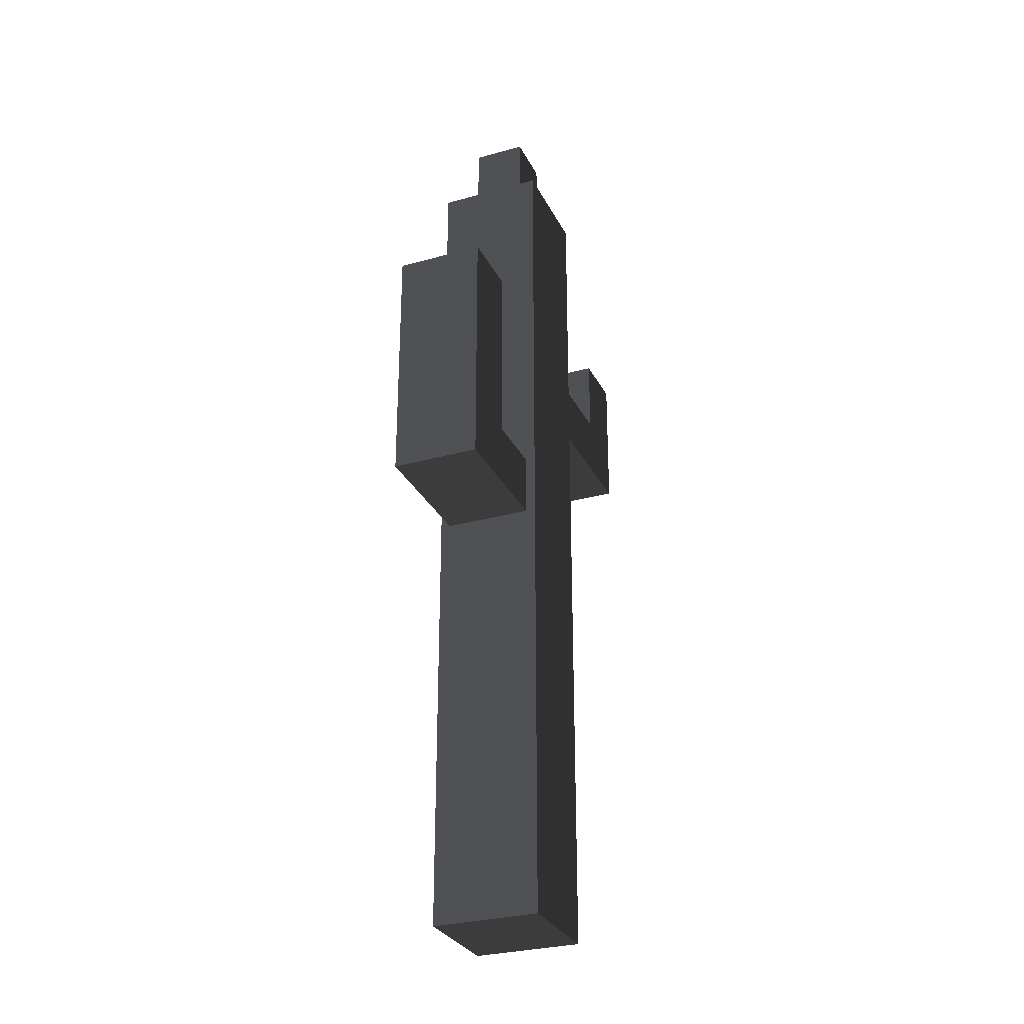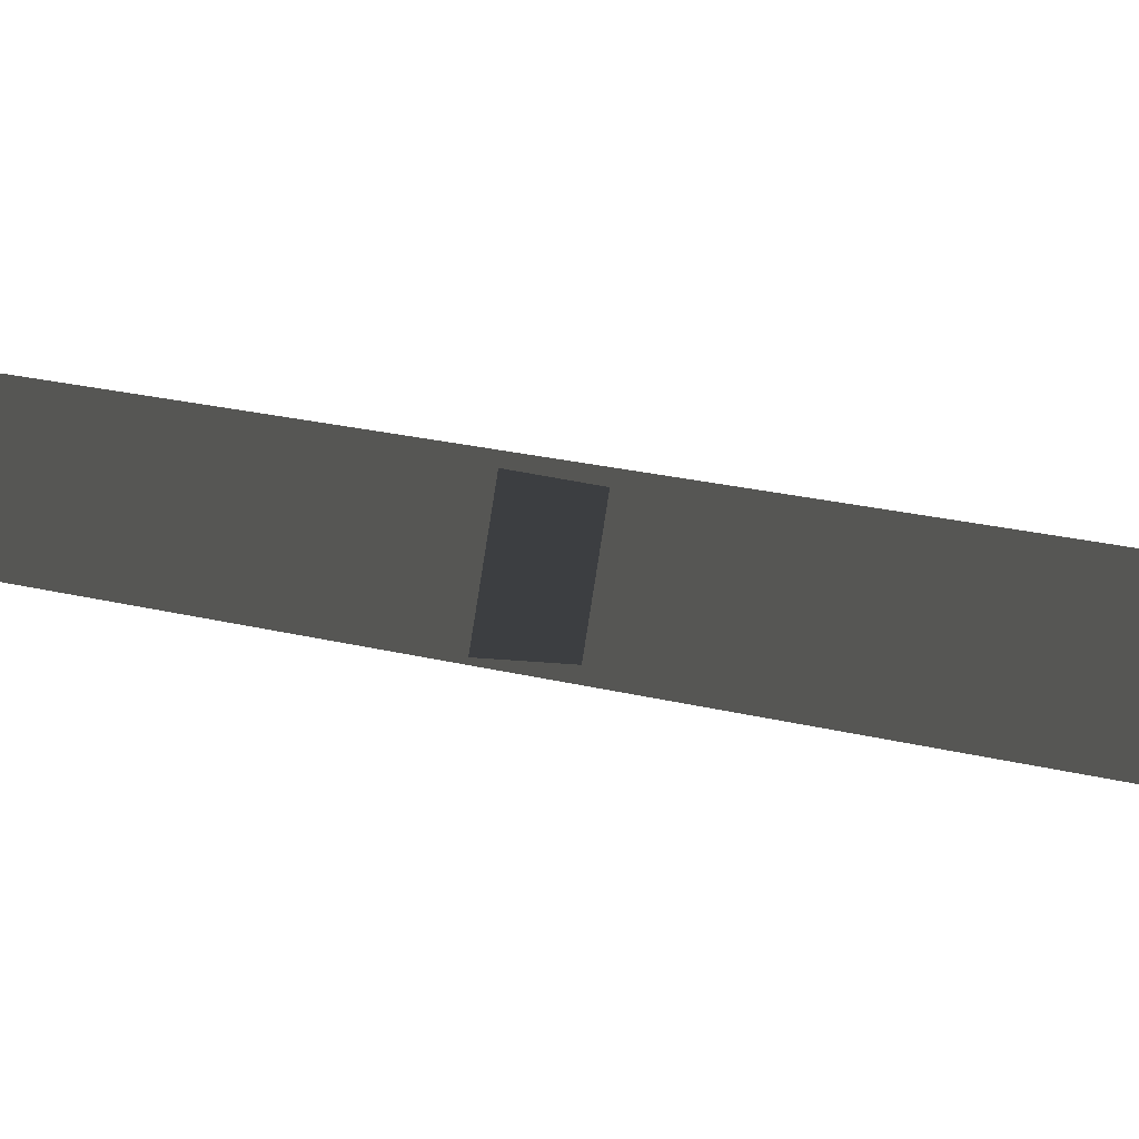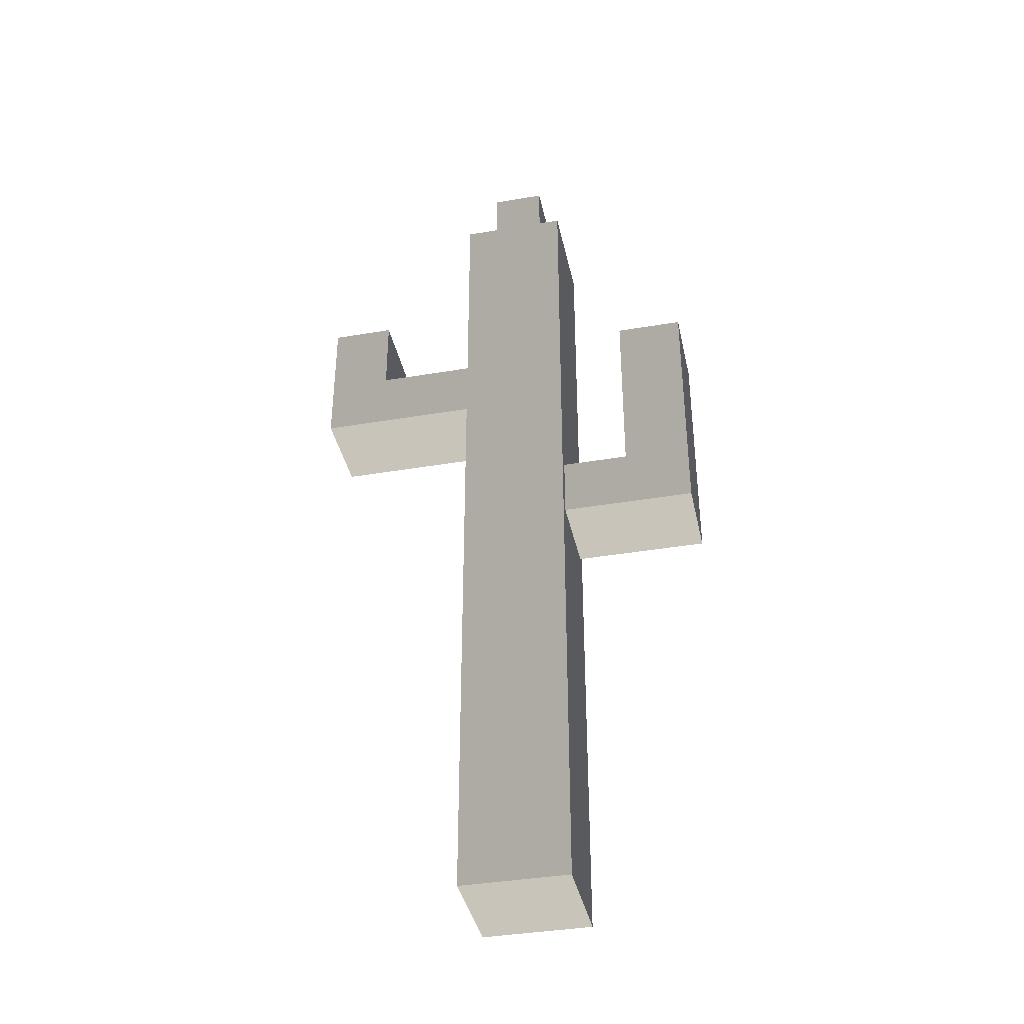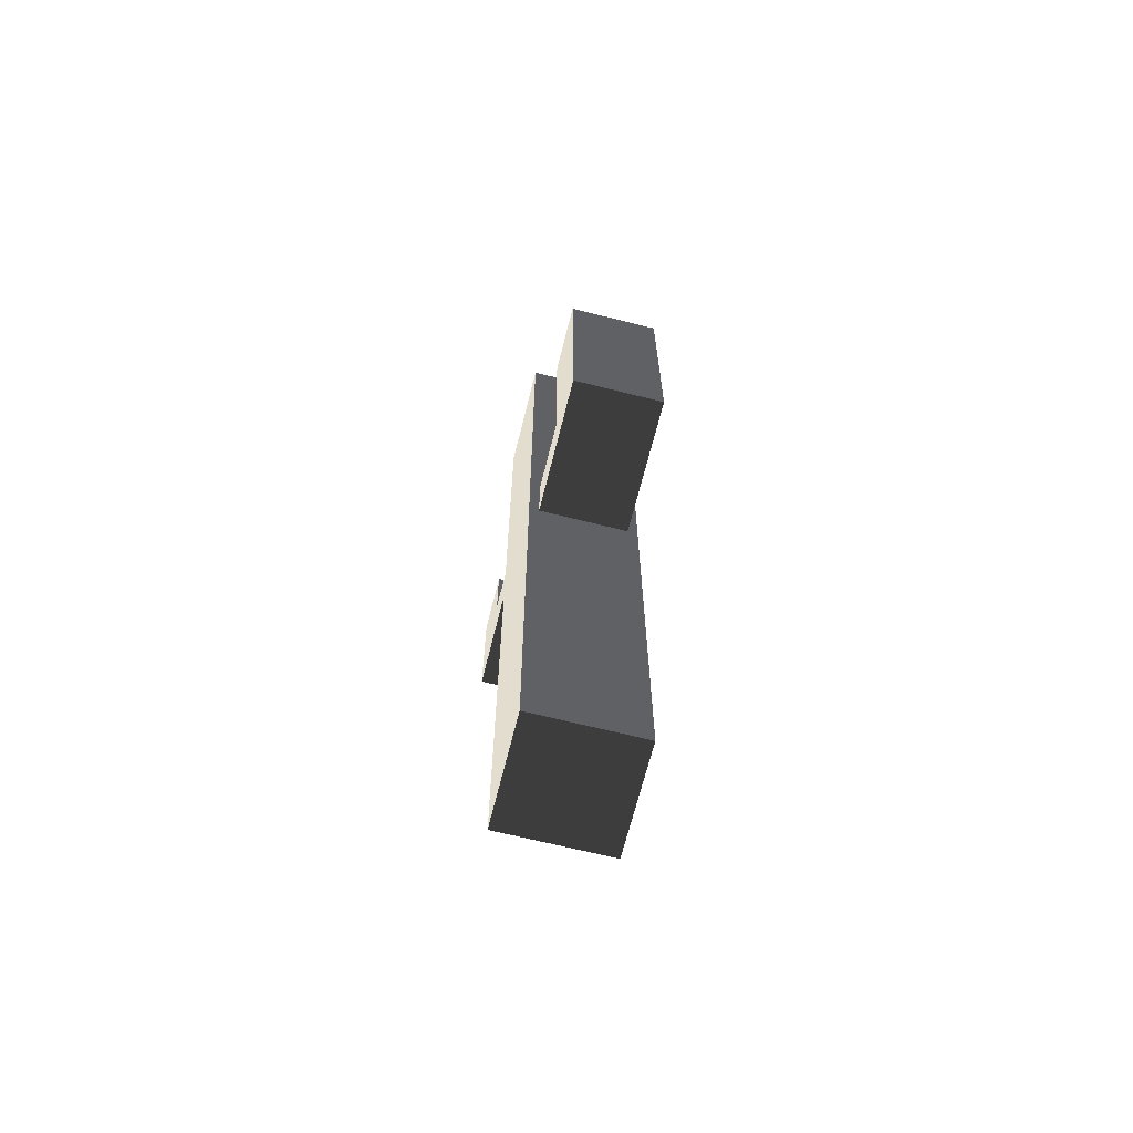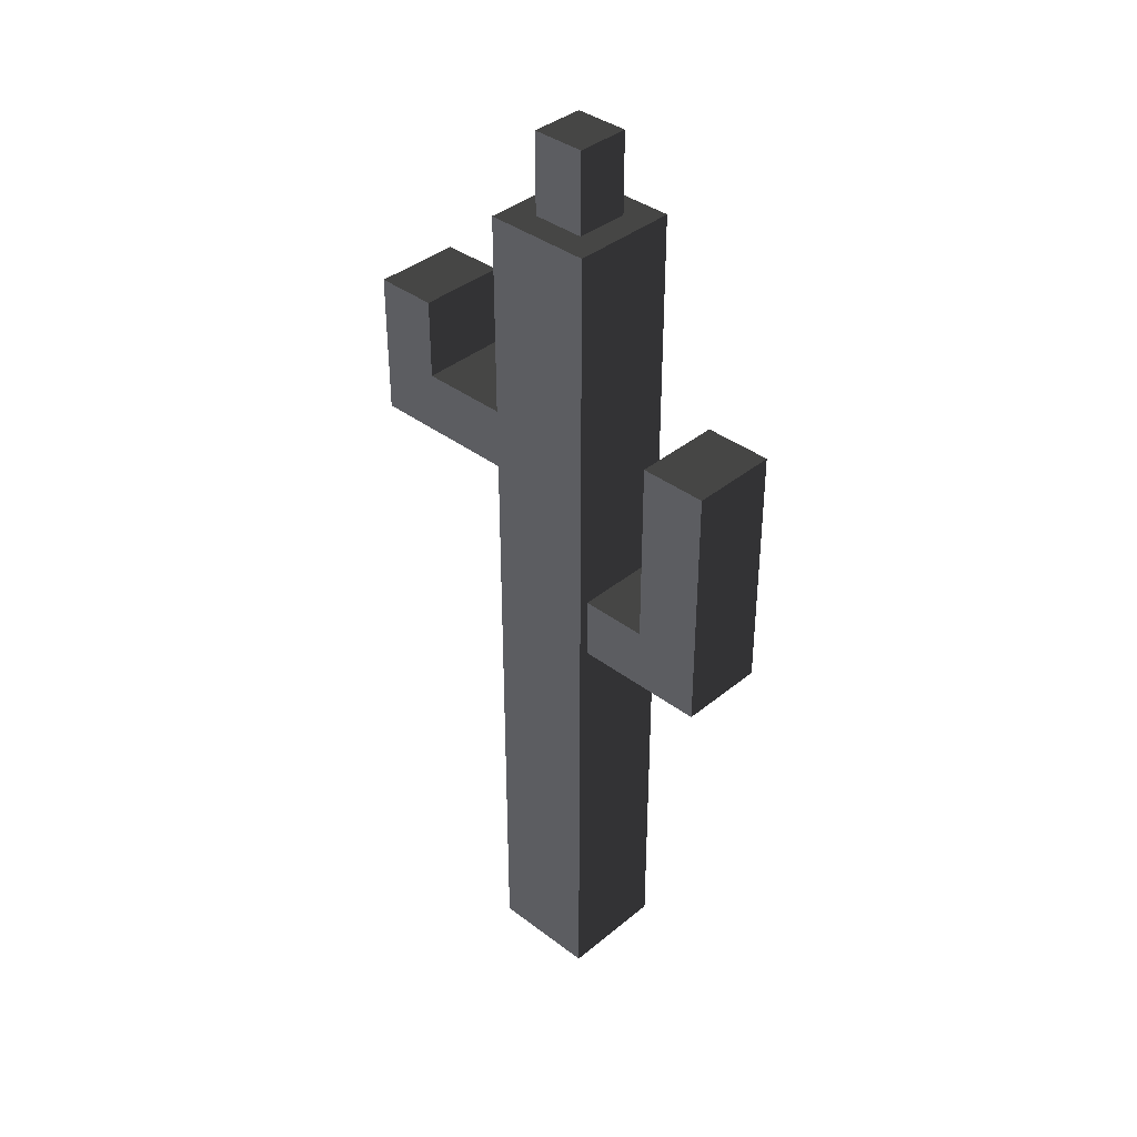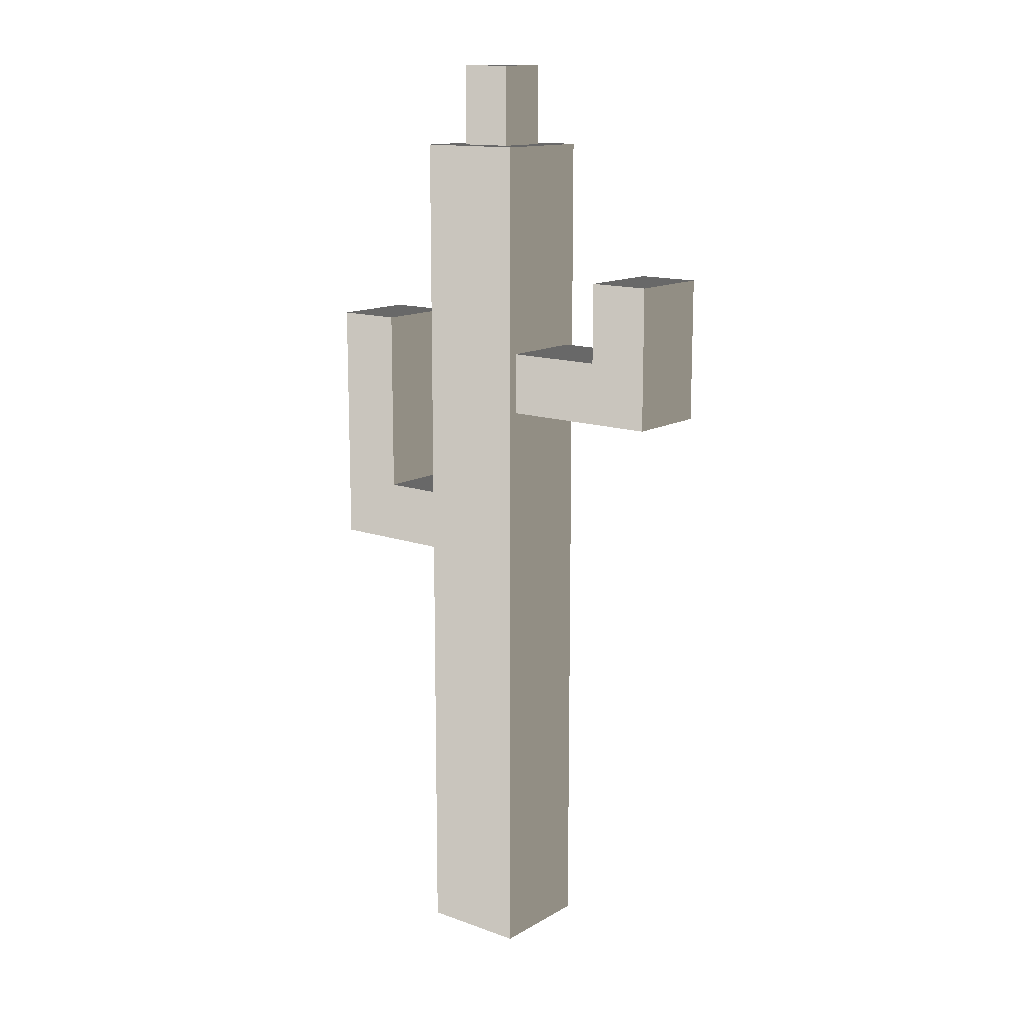
<metadata>
{"format":"obj","ext":"obj","renderer":"f3d","projection":"perspective","resolution":1024,"background":"white","views":[{"elev":-29.4,"azim":134.4,"up":"+Z"},{"elev":21.0,"azim":114.8,"up":"+Y"},{"elev":-38.8,"azim":34.0,"up":"+Z"},{"elev":-67.5,"azim":97.9,"up":"+Z"},{"elev":38.0,"azim":65.8,"up":"+Z"},{"elev":13.6,"azim":-119.4,"up":"+Z"}]}
</metadata>
<code>
v 0.2426 0.5013 0.4911
v 0.5225 -0.1927 0.4911
v 0.5225 -0.1927 1.902
v 0.2426 0.5013 1.902
v 0.2426 0.5013 -0.08055
v 0.5225 -0.1927 -0.08055
v 0.2426 0.5013 -0.6522
v 0.5225 -0.1927 -0.6522
v 0.4969 -0.1293 -0.7205
v 0.4969 -0.1293 -1.155
v 0.5225 -0.1927 -1.224
v 0.2682 0.4379 -1.155
v 0.2426 0.5013 -1.224
v 0.2426 0.5013 -4.176
v 0.5225 -0.1927 -4.176
v 0.2682 0.4379 -0.7205
v 0.5225 -0.1927 0.4911
v -0.1715 -0.4726 0.4911
v -0.1715 -0.4726 1.902
v 0.5225 -0.1927 1.902
v 0.5225 -0.1927 -0.08055
v -0.1715 -0.4726 -0.08055
v 0.5225 -0.1927 -0.6522
v -0.1715 -0.4726 -0.6522
v 0.5225 -0.1927 -1.224
v -0.1715 -0.4726 -1.224
v 0.5225 -0.1927 -4.176
v -0.1715 -0.4726 -4.176
v -0.1715 -0.4726 0.4911
v -0.4514 0.2214 0.4911
v -0.4514 0.2214 1.902
v -0.1715 -0.4726 1.902
v -0.4259 0.158 0.4227
v -0.4259 0.158 -0.01221
v -0.4514 0.2214 -0.08055
v -0.1971 -0.4093 -0.01221
v -0.1715 -0.4726 -0.08055
v -0.1715 -0.4726 -0.6522
v -0.4514 0.2214 -0.6522
v -0.1715 -0.4726 -1.224
v -0.4514 0.2214 -1.224
v -0.1715 -0.4726 -4.176
v -0.4514 0.2214 -4.176
v -0.1971 -0.4093 0.4227
v -0.4514 0.2214 0.4911
v 0.2426 0.5013 0.4911
v 0.2426 0.5013 1.902
v -0.4514 0.2214 1.902
v -0.4514 0.2214 -0.08055
v 0.2426 0.5013 -0.08055
v -0.4514 0.2214 -0.6522
v 0.2426 0.5013 -0.6522
v -0.4514 0.2214 -1.224
v 0.2426 0.5013 -1.224
v -0.4514 0.2214 -4.176
v 0.2426 0.5013 -4.176
v 0.5225 -0.1927 -4.176
v 0.2426 0.5013 -4.176
v -0.4514 0.2214 -4.176
v -0.1715 -0.4726 -4.176
v -0.4514 0.2214 1.902
v -0.208 0.1179 1.902
v -0.06798 -0.2292 1.902
v -0.1715 -0.4726 1.902
v 0.2426 0.5013 1.902
v 0.1391 0.2578 1.902
v 0.5225 -0.1927 1.902
v 0.279 -0.08919 1.902
v 0.279 -0.08919 1.902
v 0.279 -0.08919 2.463
v 0.1391 0.2578 2.463
v 0.1391 0.2578 1.902
v -0.06798 -0.2292 2.463
v -0.208 0.1179 2.463
v 0.1391 0.2578 2.463
v 0.279 -0.08919 2.463
v 0.1391 0.2578 1.902
v 0.1391 0.2578 2.463
v -0.208 0.1179 2.463
v -0.208 0.1179 1.902
v -0.06798 -0.2292 1.902
v -0.06798 -0.2292 2.463
v 0.279 -0.08919 2.463
v 0.279 -0.08919 1.902
v -0.208 0.1179 1.902
v -0.208 0.1179 2.463
v -0.06798 -0.2292 2.463
v -0.06798 -0.2292 1.902
v -0.8364 -0.6671 0.4227
v -0.8364 -0.6671 0.984
v -1.065 -0.09987 0.984
v -1.065 -0.09987 0.4227
v 0.9307 0.04565 -1.155
v 1.364 0.2206 -1.155
v 1.136 0.7878 -1.155
v 0.7019 0.6129 -1.155
v 0.4969 -0.1293 -1.155
v 0.2682 0.4379 -1.155
v -1.238 -0.8291 -0.01221
v -1.467 -0.2619 -0.01221
v -1.467 -0.2619 0.4227
v -1.238 -0.8291 0.4227
v -1.238 -0.8291 0.984
v -1.467 -0.2619 0.984
v -1.065 -0.09987 0.4227
v -1.467 -0.2619 0.4227
v -1.467 -0.2619 -0.01221
v -1.065 -0.09987 -0.01221
v -0.4259 0.158 0.4227
v -0.4259 0.158 -0.01221
v -1.467 -0.2619 0.984
v -1.065 -0.09987 0.984
v -1.065 -0.09987 -0.01221
v -1.467 -0.2619 -0.01221
v -1.238 -0.8291 -0.01221
v -0.8364 -0.6671 -0.01221
v -0.4259 0.158 -0.01221
v -0.1971 -0.4093 -0.01221
v -0.8364 -0.6671 -0.01221
v -1.238 -0.8291 -0.01221
v -1.238 -0.8291 0.4227
v -0.8364 -0.6671 0.4227
v -0.1971 -0.4093 -0.01221
v -0.1971 -0.4093 0.4227
v -0.8364 -0.6671 0.984
v -1.238 -0.8291 0.984
v 1.136 0.7878 -1.155
v 1.364 0.2206 -1.155
v 1.364 0.2206 -0.7205
v 1.136 0.7878 -0.7205
v 1.136 0.7878 0.589
v 1.364 0.2206 0.589
v 0.7019 0.6129 -1.155
v 1.136 0.7878 -1.155
v 1.136 0.7878 -0.7205
v 0.7019 0.6129 -0.7205
v 0.2682 0.4379 -1.155
v 0.2682 0.4379 -0.7205
v 0.7019 0.6129 0.589
v 1.136 0.7878 0.589
v 0.9307 0.04565 -0.7205
v 1.364 0.2206 -0.7205
v 1.364 0.2206 -1.155
v 0.9307 0.04565 -1.155
v 0.4969 -0.1293 -0.7205
v 0.4969 -0.1293 -1.155
v 1.364 0.2206 0.589
v 0.9307 0.04565 0.589
v 0.2682 0.4379 -0.7205
v 0.7019 0.6129 -0.7205
v 0.9307 0.04565 -0.7205
v 0.4969 -0.1293 -0.7205
v -0.1971 -0.4093 0.4227
v -0.8364 -0.6671 0.4227
v -1.065 -0.09987 0.4227
v -0.4259 0.158 0.4227
v -0.8364 -0.6671 0.984
v -1.238 -0.8291 0.984
v -1.467 -0.2619 0.984
v -1.065 -0.09987 0.984
v 0.7019 0.6129 0.589
v 1.136 0.7878 0.589
v 1.364 0.2206 0.589
v 0.9307 0.04565 0.589
v 0.7019 0.6129 -0.7205
v 0.7019 0.6129 0.589
v 0.9307 0.04565 0.589
v 0.9307 0.04565 -0.7205
g Cactus_(2)_790_121
f 1 3 2
f 1 4 3
f 5 1 2
f 5 2 6
f 7 5 6
f 7 6 8
f 9 7 8
f 10 9 8
f 10 8 11
f 12 10 11
f 12 11 13
f 14 13 11
f 14 11 15
f 16 13 7
f 16 12 13
f 9 16 7
f 17 19 18
f 17 20 19
f 21 17 18
f 21 18 22
f 23 21 22
f 23 22 24
f 25 23 24
f 25 24 26
f 27 25 26
f 27 26 28
f 29 31 30
f 29 32 31
f 33 29 30
f 34 33 30
f 34 30 35
f 36 34 35
f 36 35 37
f 38 37 35
f 38 35 39
f 40 38 39
f 40 39 41
f 42 40 41
f 42 41 43
f 44 37 29
f 44 36 37
f 33 44 29
f 45 47 46
f 45 48 47
f 49 45 46
f 49 46 50
f 51 49 50
f 51 50 52
f 53 51 52
f 53 52 54
f 55 53 54
f 55 54 56
f 57 59 58
f 57 60 59
f 61 63 62
f 61 64 63
f 65 61 62
f 65 62 66
f 67 65 66
f 67 66 68
f 64 68 63
f 64 67 68
f 69 71 70
f 69 72 71
f 73 75 74
f 73 76 75
f 77 79 78
f 77 80 79
f 81 83 82
f 81 84 83
f 85 87 86
f 85 88 87
f 89 91 90
f 89 92 91
f 93 95 94
f 93 96 95
f 97 96 93
f 97 98 96
f 99 101 100
f 99 102 101
f 101 102 103
f 101 103 104
f 105 107 106
f 105 108 107
f 109 108 105
f 109 110 108
f 105 106 111
f 105 111 112
f 113 115 114
f 113 116 115
f 117 116 113
f 117 118 116
f 119 121 120
f 119 122 121
f 123 122 119
f 123 124 122
f 121 122 125
f 121 125 126
f 127 129 128
f 127 130 129
f 129 130 131
f 129 131 132
f 133 135 134
f 133 136 135
f 137 136 133
f 137 138 136
f 135 136 139
f 135 139 140
f 141 143 142
f 141 144 143
f 145 144 141
f 145 146 144
f 141 142 147
f 141 147 148
f 149 151 150
f 149 152 151
f 153 155 154
f 153 156 155
f 157 159 158
f 157 160 159
f 161 163 162
f 161 164 163
f 165 167 166
f 165 168 167

</code>
